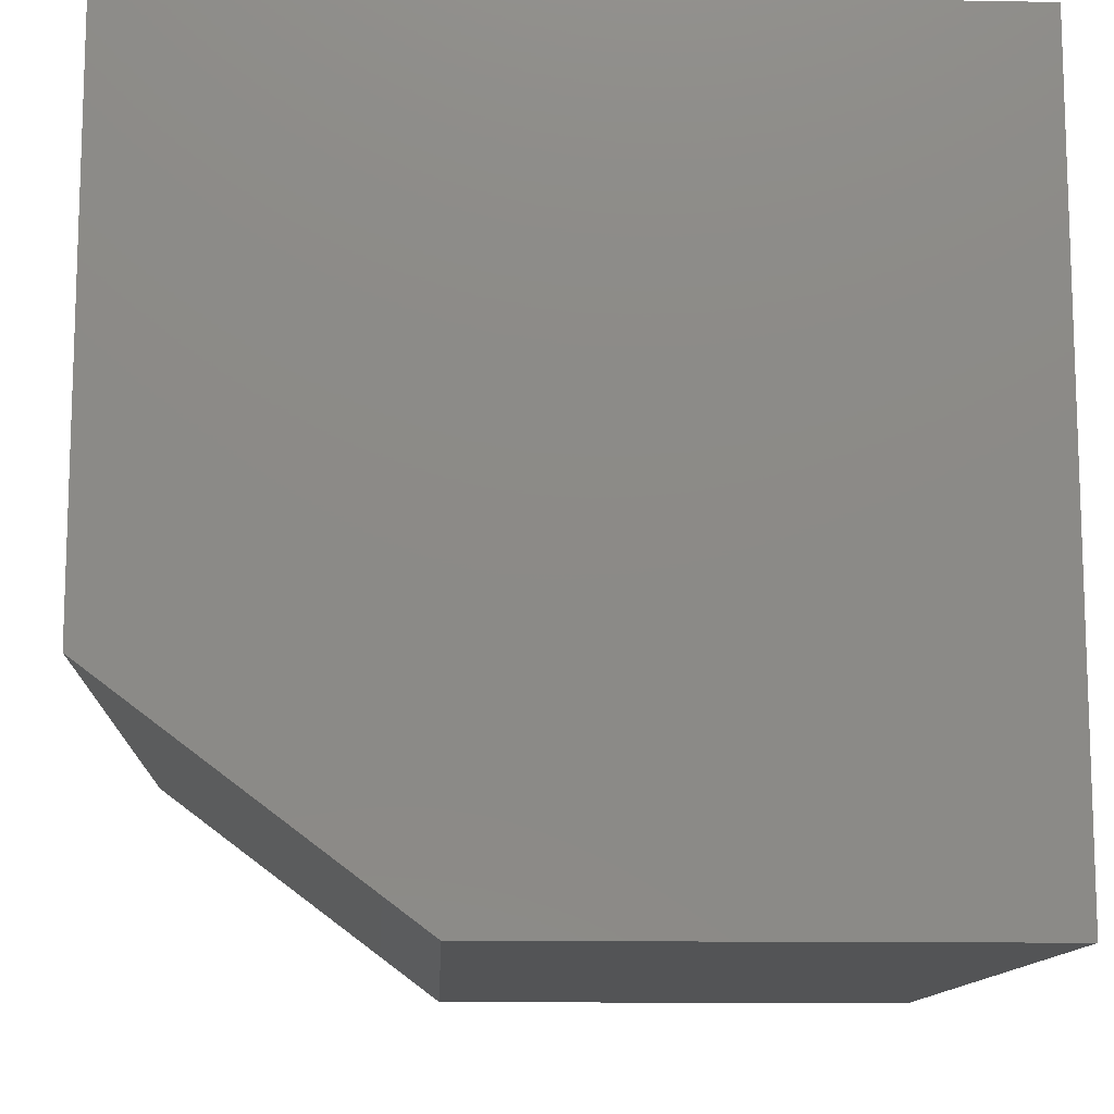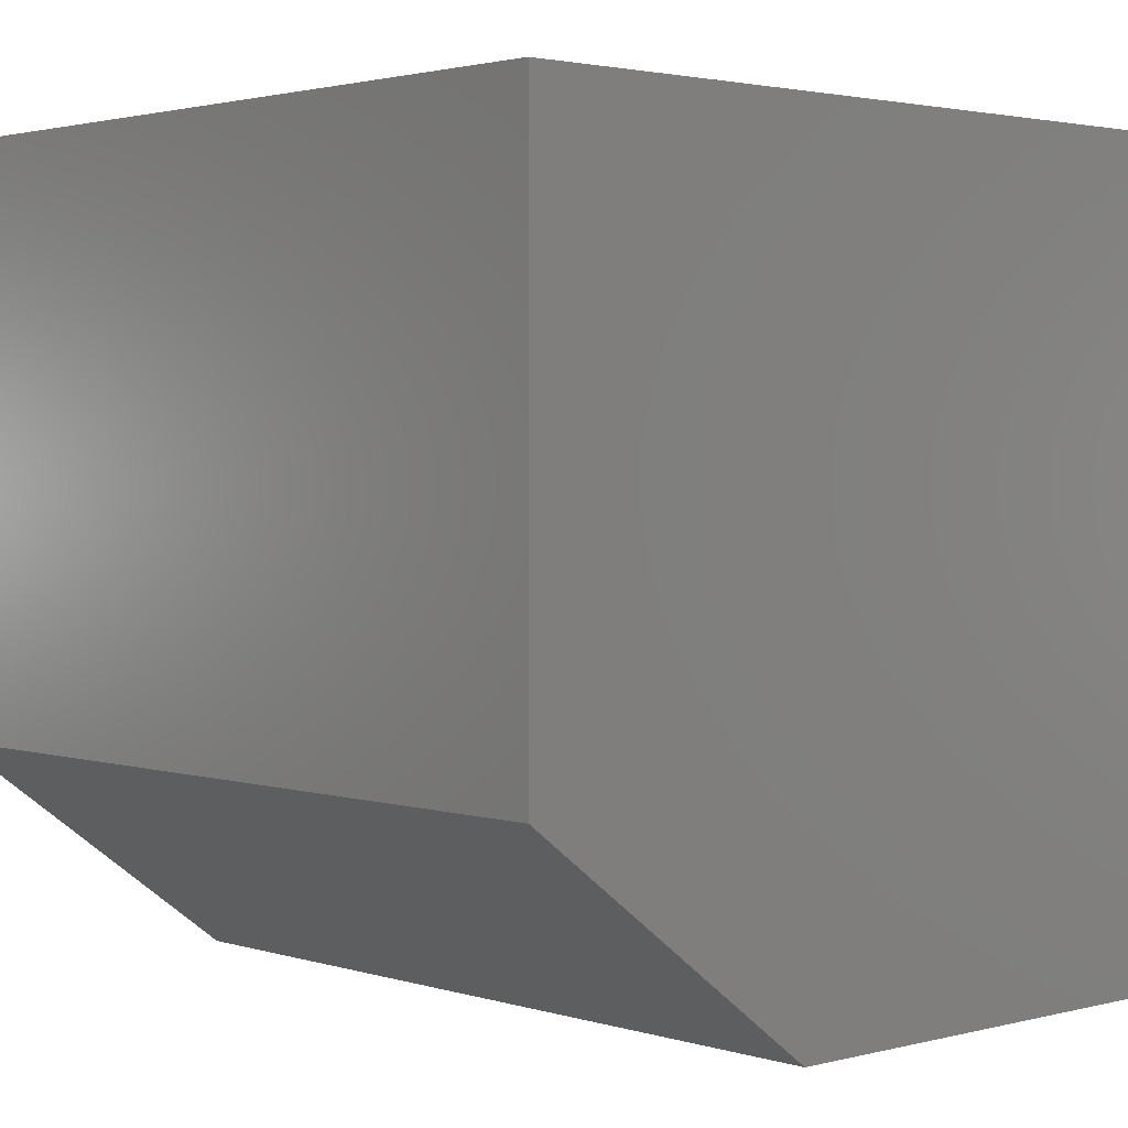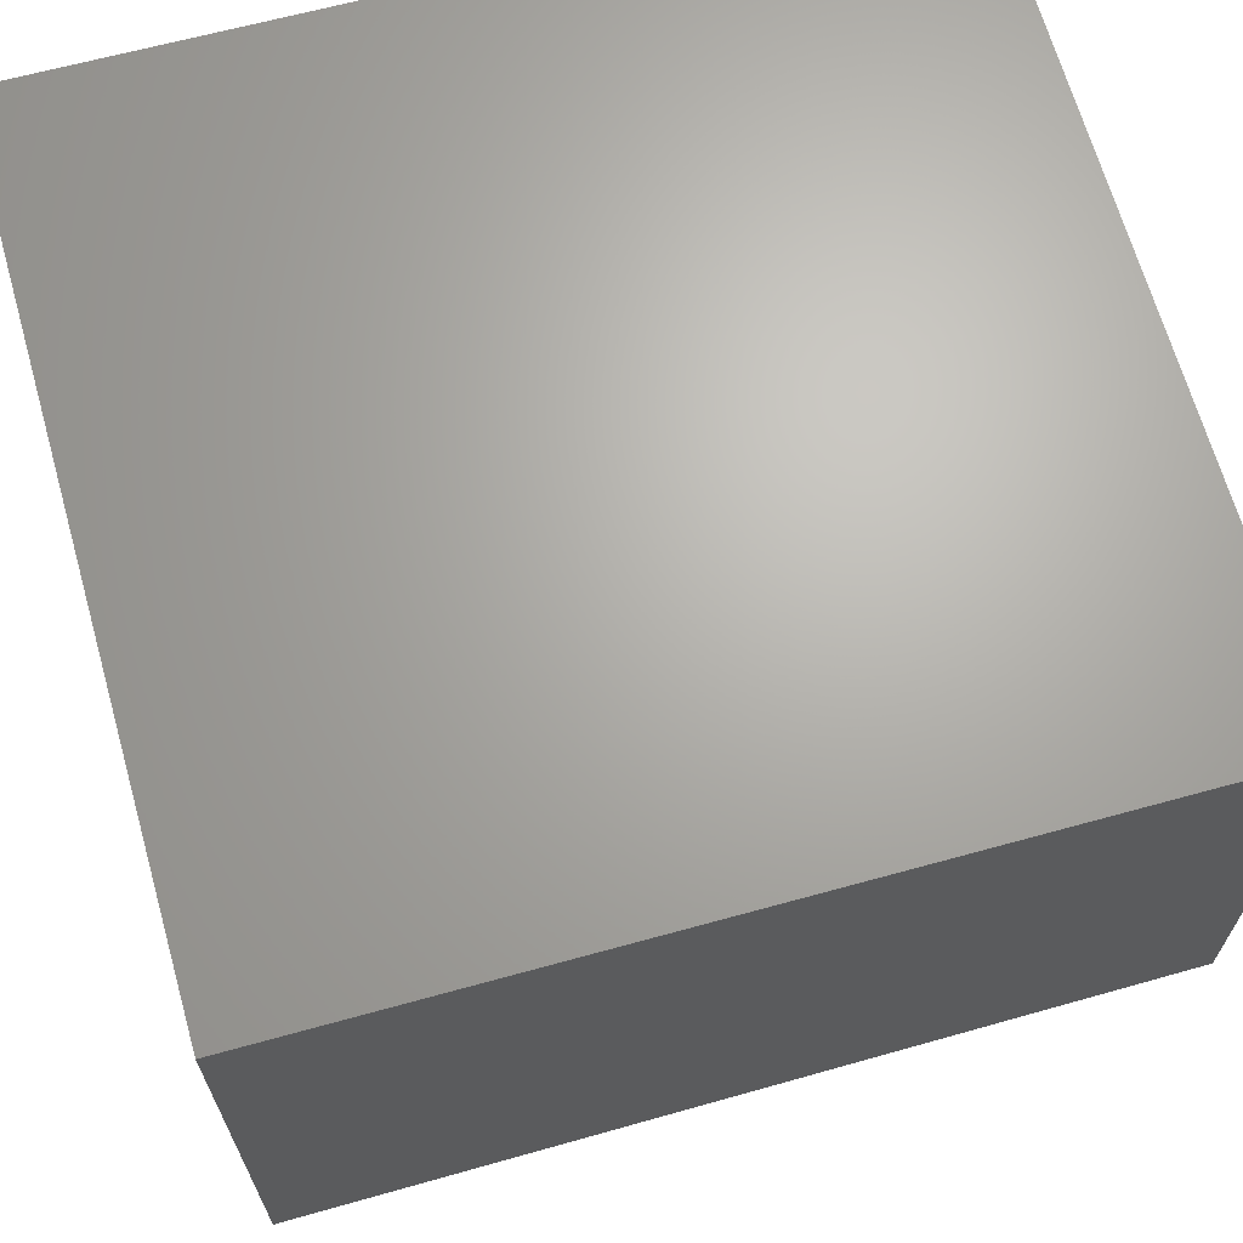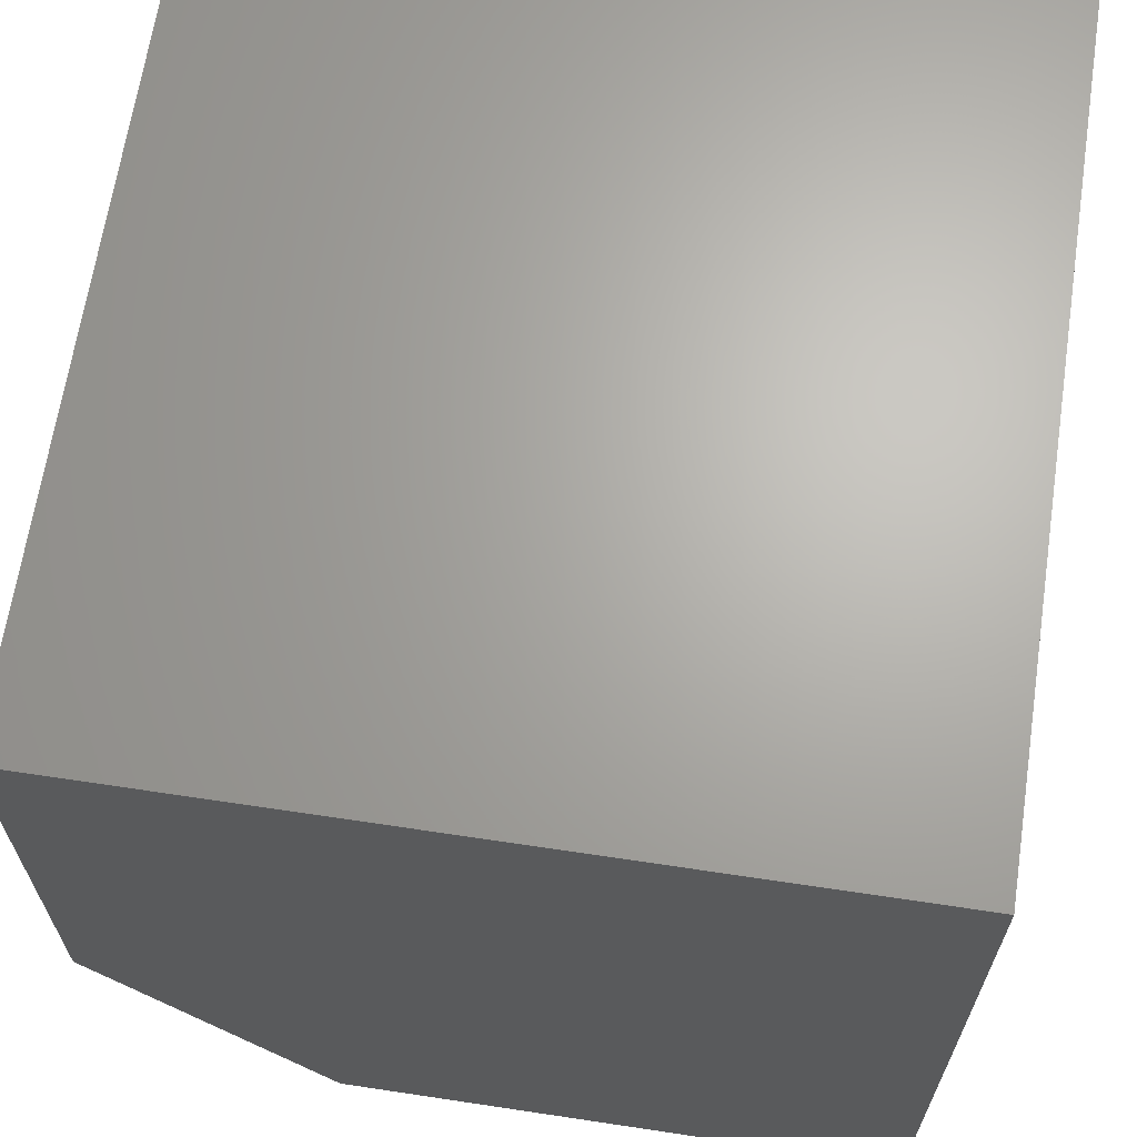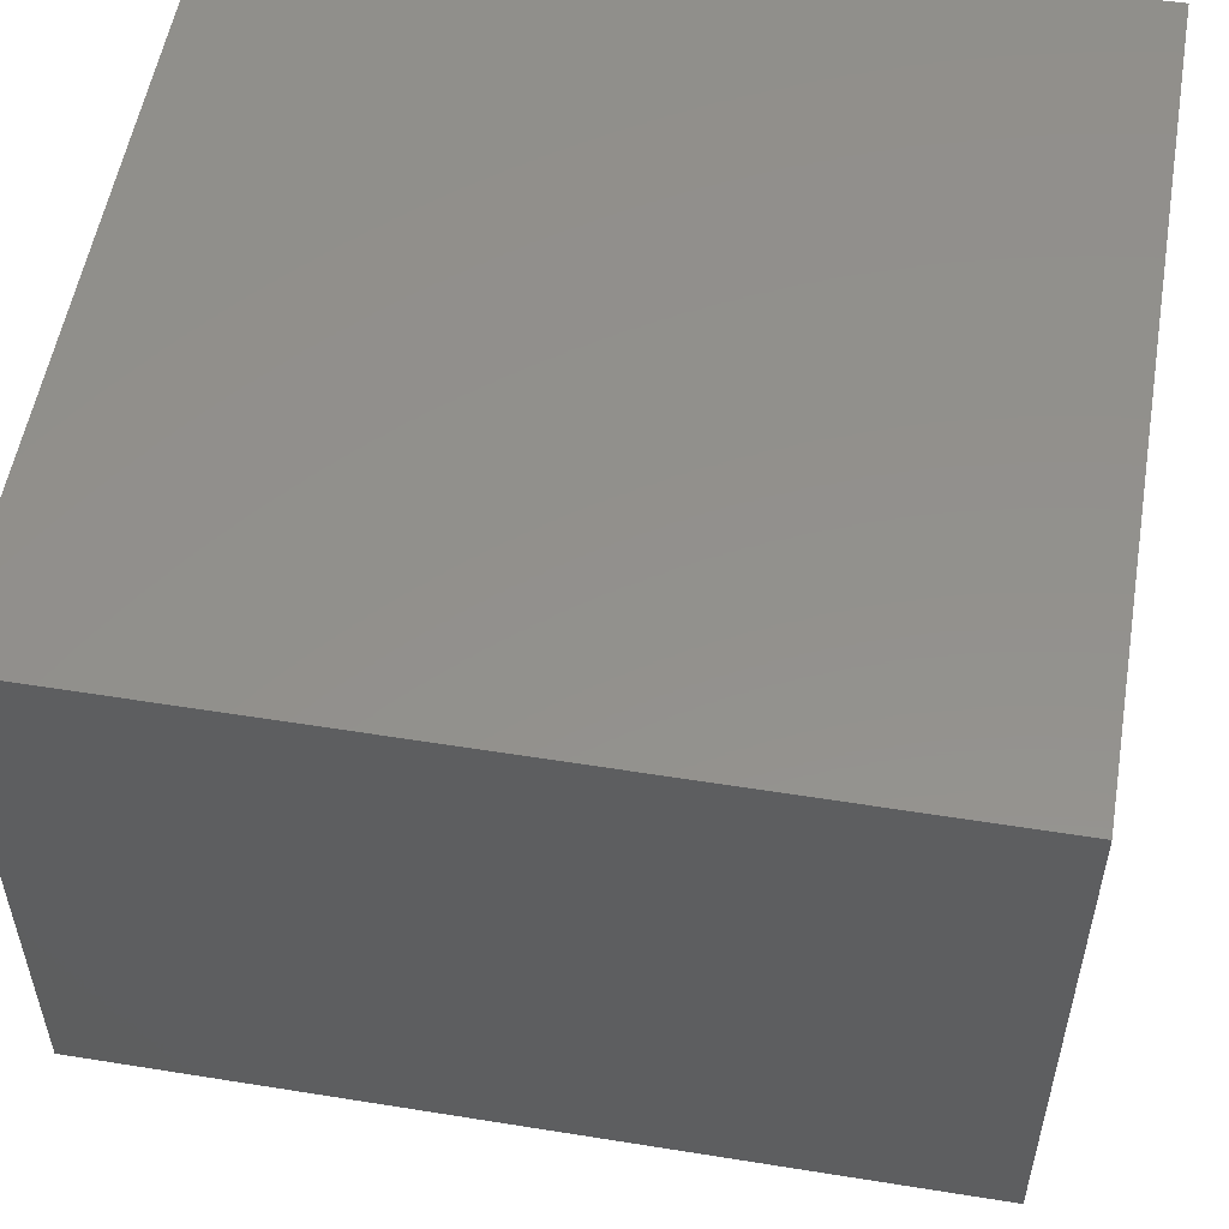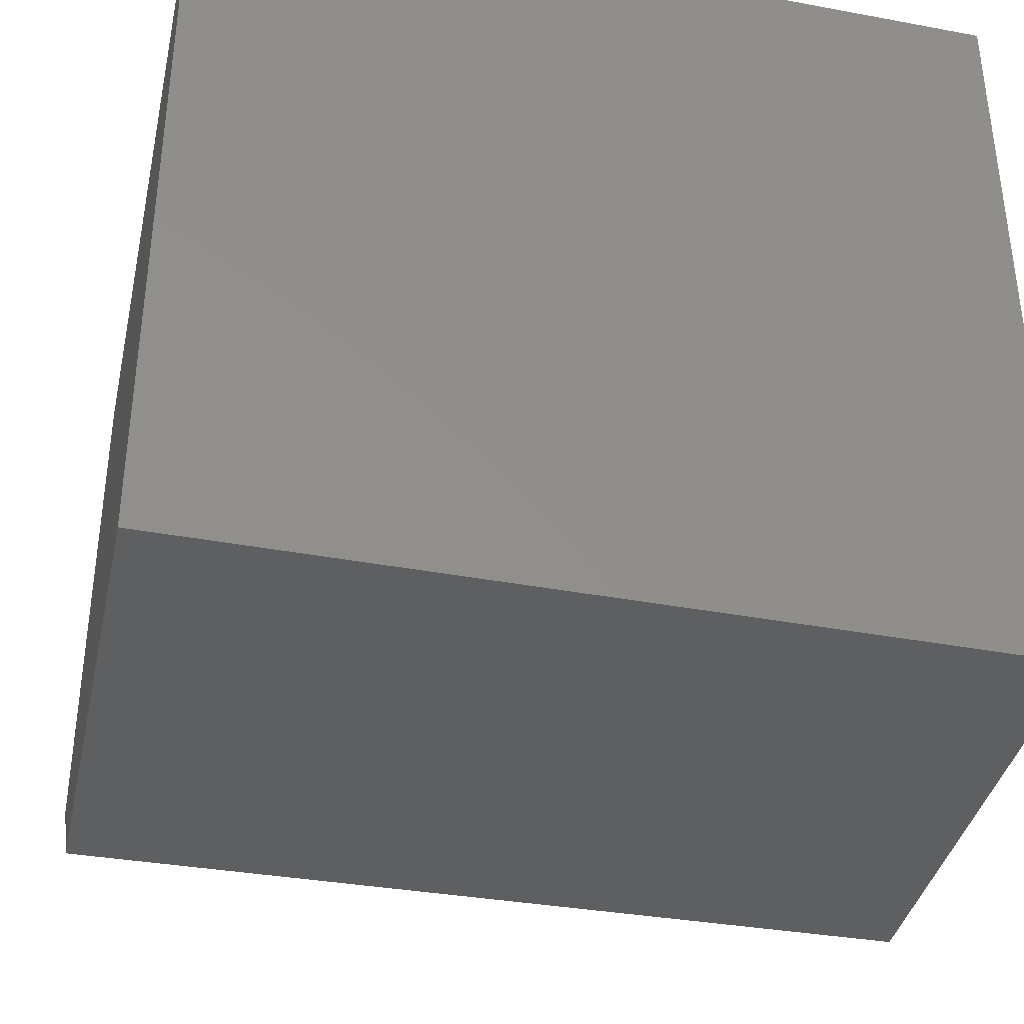
<metadata>
{"format":"stl","ext":"stl","renderer":"f3d","projection":"perspective","resolution":1024,"background":"white","views":[{"elev":-12.2,"azim":-92.4,"up":"+Y"},{"elev":2.3,"azim":-132.4,"up":"+Y"},{"elev":67.1,"azim":-15.8,"up":"+Z"},{"elev":65.2,"azim":98.6,"up":"+Z"},{"elev":54.2,"azim":-170.3,"up":"+Y"},{"elev":-38.0,"azim":-12.2,"up":"+Y"}]}
</metadata>
<code>
# stl→obj: 10 verts, 16 faces
v 0.5131 -0.1641 0.1424
v 0.6828 -0.1641 0.1424
v 0.5131 -0.1641 0.2496
v 0.6828 -0.1641 0.2461
v 0.5131 2.16e-17 0.2496
v 0.5131 1.129e-17 0.07985
v 0.5131 -0.1172 0.07985
v 0.6828 3.081e-17 0.2461
v 0.6828 2.072e-17 0.07985
v 0.6828 -0.1172 0.07985
f 1 2 3
f 3 2 4
f 3 5 1
f 1 5 6
f 1 6 7
f 8 4 9
f 9 4 2
f 9 2 10
f 7 6 10
f 10 6 9
f 2 1 10
f 10 1 7
f 6 5 9
f 9 5 8
f 4 8 3
f 3 8 5

</code>
